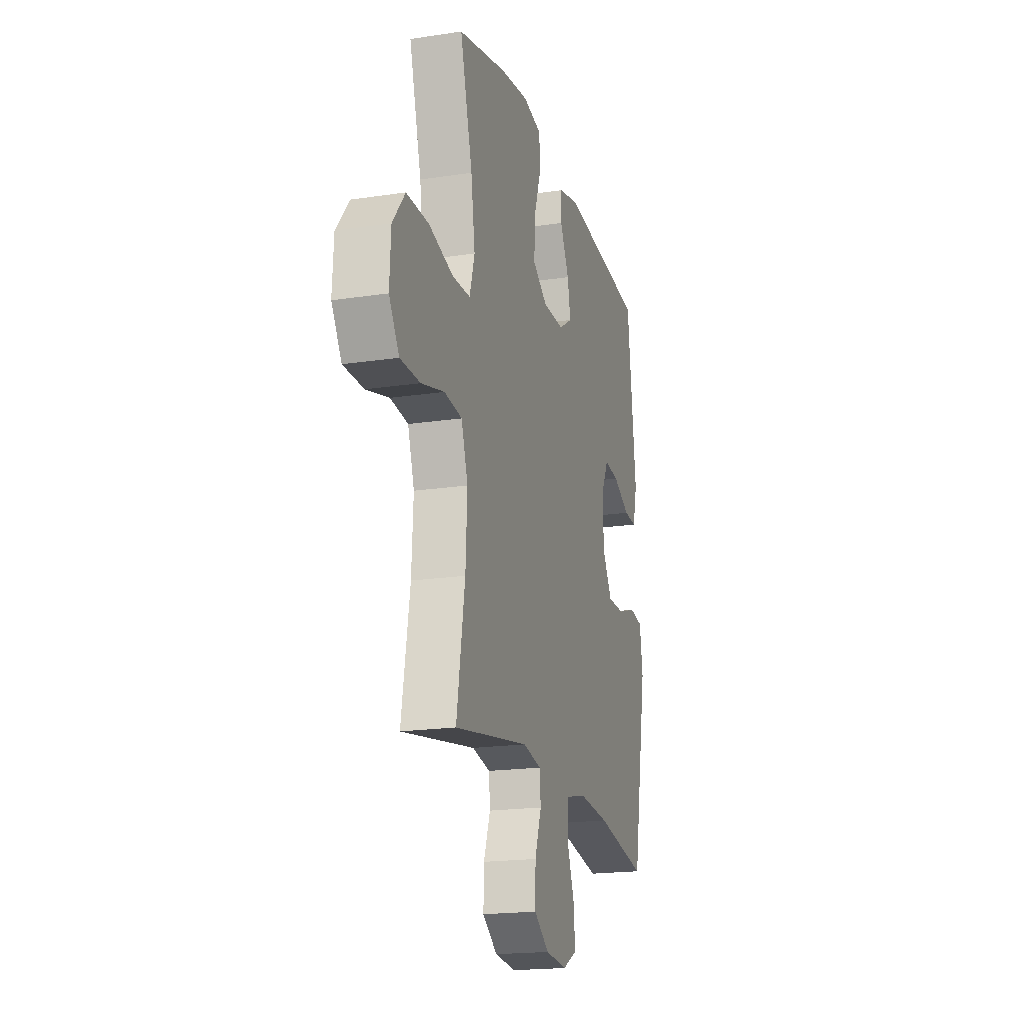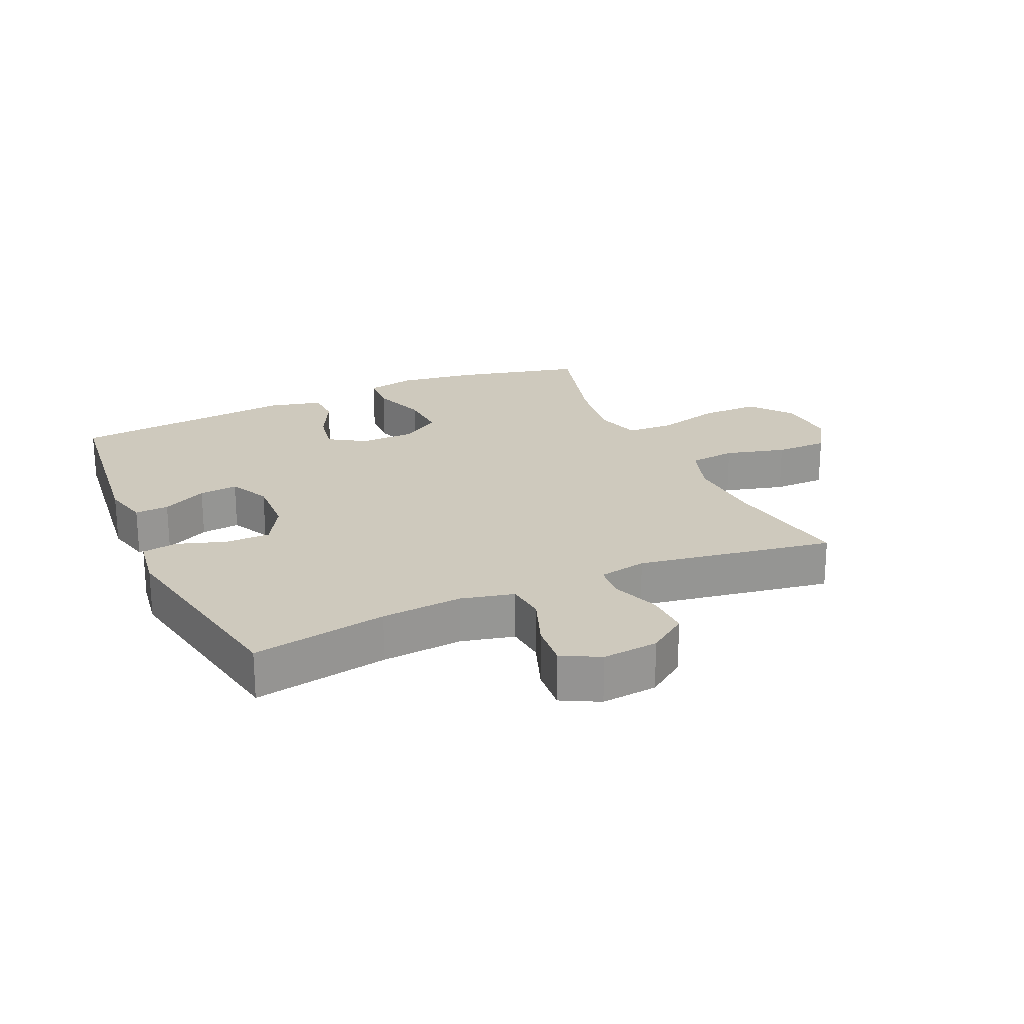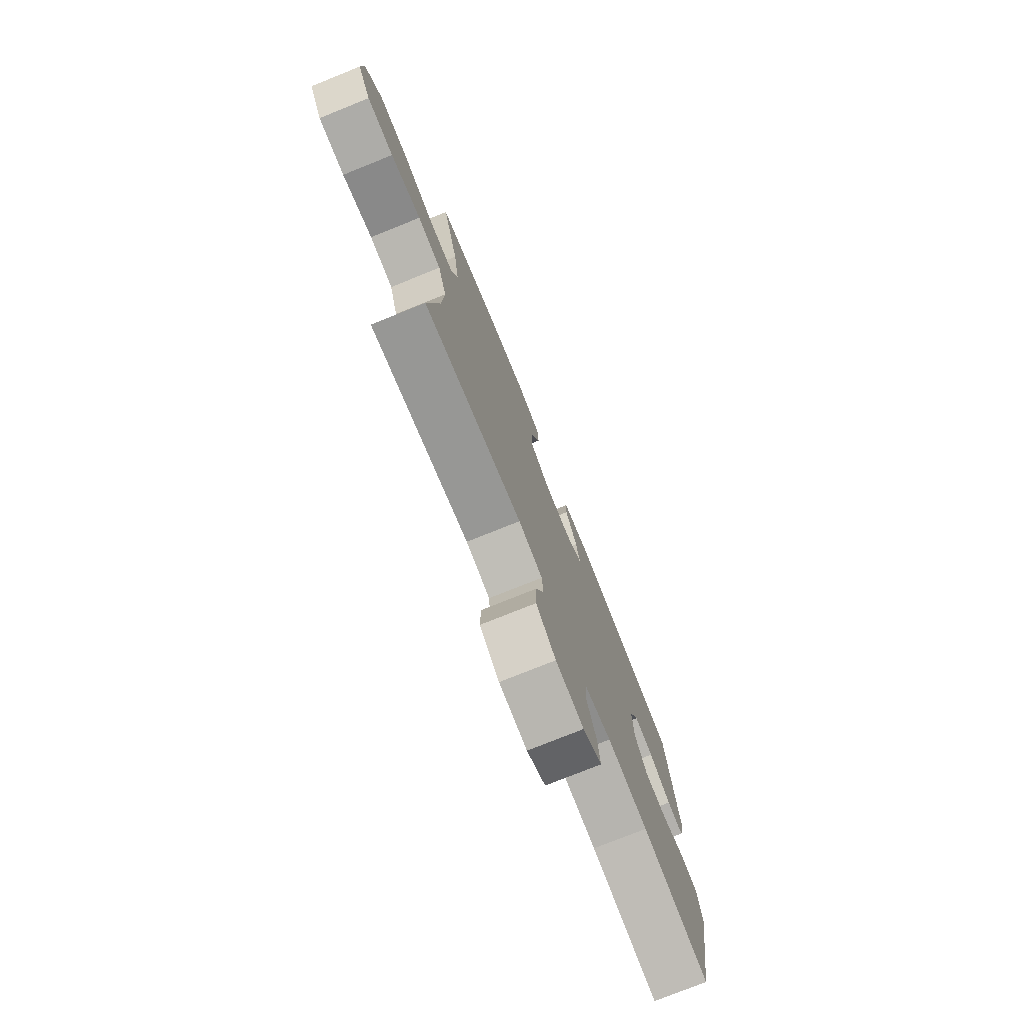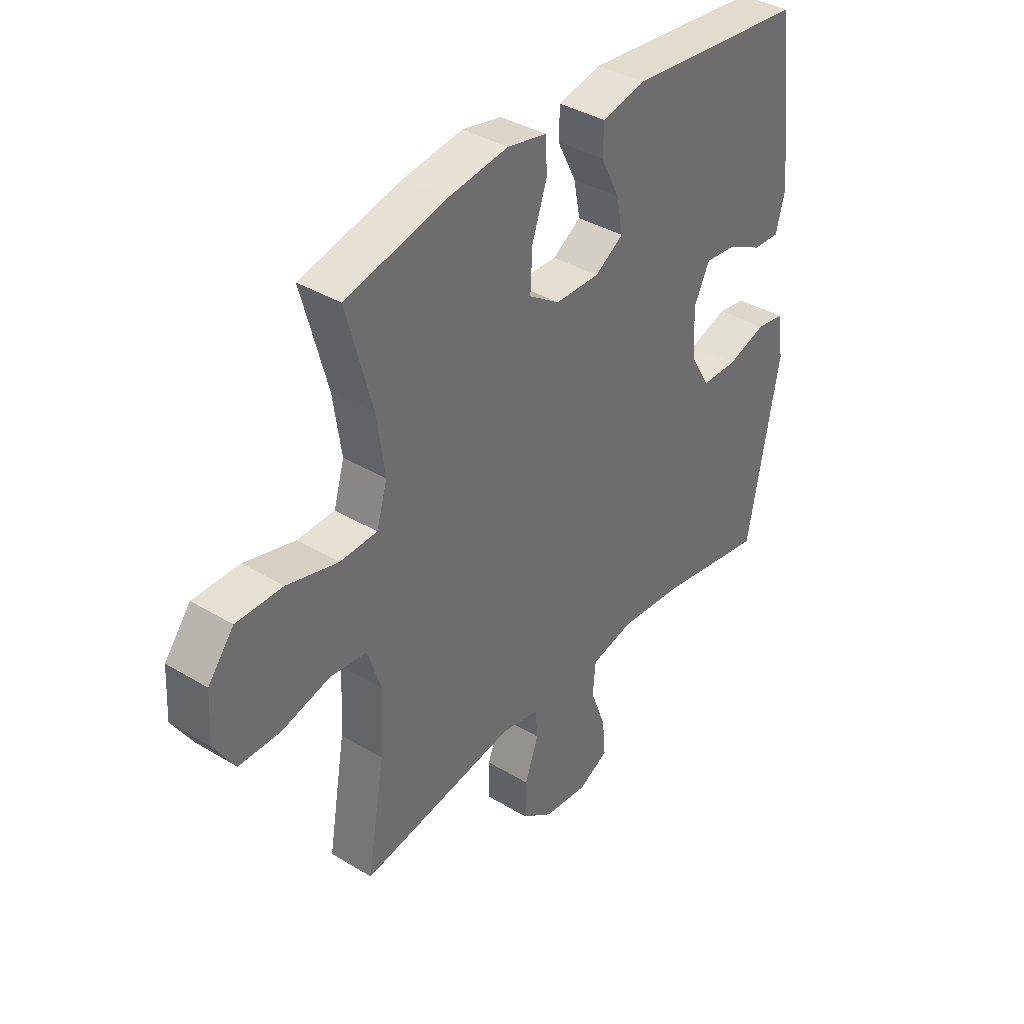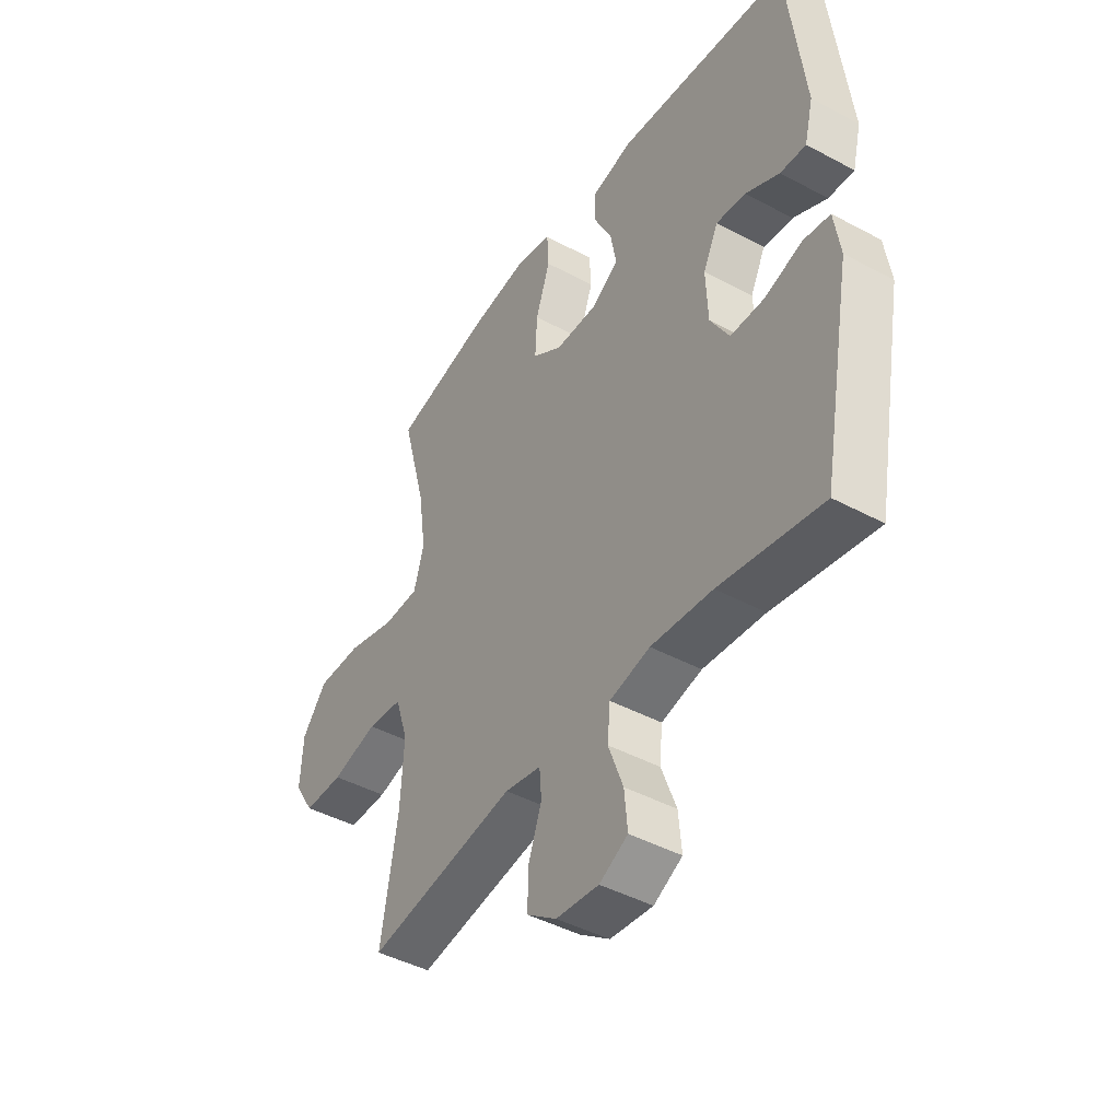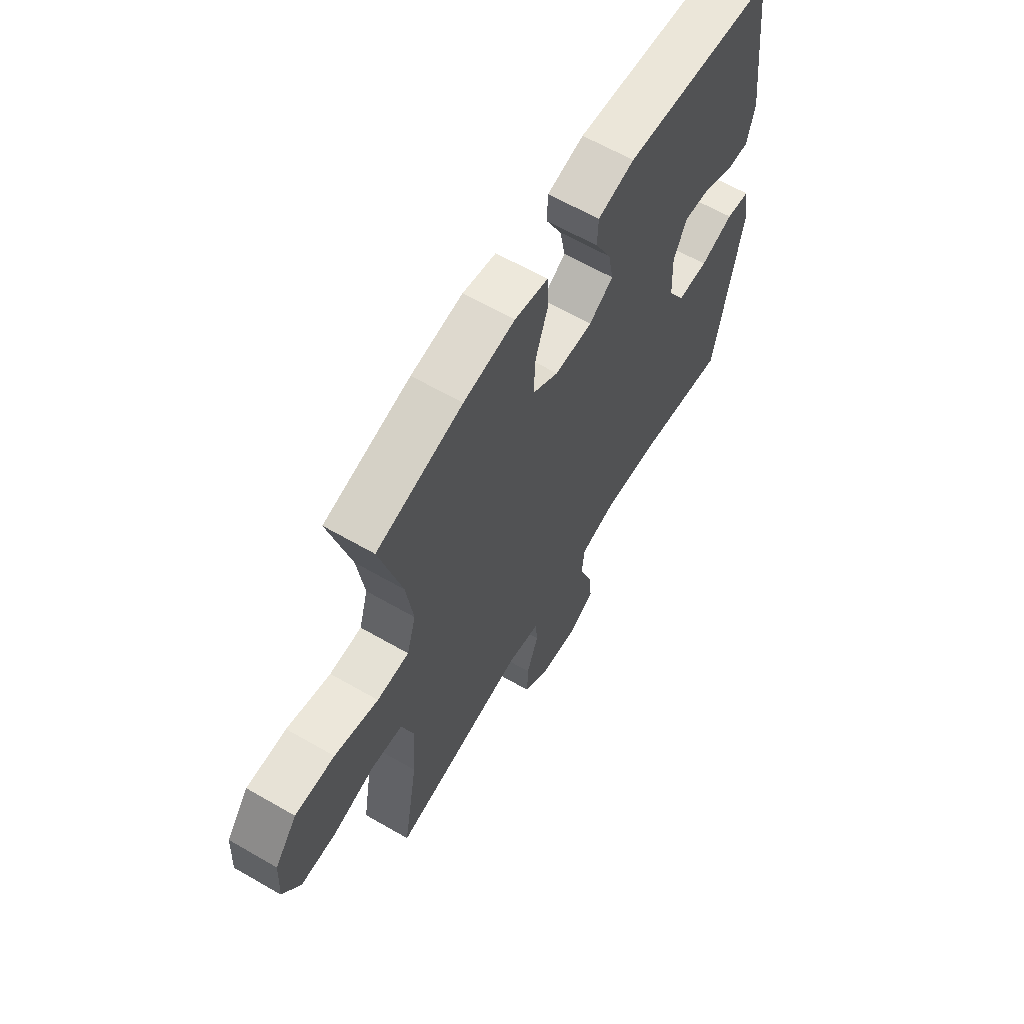
<metadata>
{"format":"obj","ext":"obj","renderer":"f3d","projection":"perspective","resolution":1024,"background":"white","views":[{"elev":-19.1,"azim":-74.0,"up":"+Z"},{"elev":22.6,"azim":155.7,"up":"+Y"},{"elev":-76.5,"azim":-68.1,"up":"+Z"},{"elev":37.8,"azim":-52.3,"up":"+Z"},{"elev":-43.8,"azim":57.7,"up":"+Z"},{"elev":62.8,"azim":-59.7,"up":"+Z"}]}
</metadata>
<code>
o path4130
v -0.1483 0.0375 -0.4328
v -0.06947 0.0375 -0.4482
v -0.06477 0.0375 -0.5048
v -0.09312 0.0375 -0.5836
v -0.09507 0.0375 -0.6576
v -0.03081 0.0375 -0.7034
v 0.06116 0.0375 -0.7124
v 0.1227 0.0375 -0.6798
v 0.1159 0.0375 -0.6072
v 0.08385 0.0375 -0.5216
v 0.0898 0.0375 -0.4564
v 0.1772 0.0375 -0.4358
v 0.3101 0.0375 -0.447
v 0.5318 0.0375 -0.4863
v 0.5967 0.0375 -0.1374
v 0.5836 0.0375 -0.04999
v 0.526 0.0375 -0.04106
v 0.4454 0.0375 -0.06756
v 0.372 0.0375 -0.06701
v 0.3309 0.0375 0.002513
v 0.3268 0.0375 0.1006
v 0.359 0.0375 0.1664
v 0.4228 0.0375 0.1596
v 0.4957 0.0375 0.1229
v 0.5511 0.0375 0.1199
v 0.5698 0.0375 0.1945
v 0.5318 0.0375 0.5156
v 0.1634 0.0375 0.5514
v 0.0747 0.0375 0.5305
v 0.07282 0.0375 0.4716
v 0.1118 0.0375 0.3941
v 0.1247 0.0375 0.3251
v 0.06597 0.0375 0.2875
v -0.0254 0.0375 0.2884
v -0.08905 0.0375 0.3308
v -0.08491 0.0375 0.4114
v -0.05404 0.0375 0.5018
v -0.05776 0.0375 0.5676
v -0.1384 0.0375 0.5841
v -0.2624 0.0375 0.5662
v -0.4699 0.0375 0.5156
v -0.4173 0.0375 0.3212
v -0.4004 0.0375 0.2052
v -0.4223 0.0375 0.1302
v -0.4995 0.0375 0.1273
v -0.6049 0.0375 0.1555
v -0.7004 0.0375 0.1553
v -0.7541 0.0375 0.08723
v -0.7595 0.0375 -0.01005
v -0.7164 0.0375 -0.07804
v -0.6304 0.0375 -0.07824
v -0.5314 0.0375 -0.05191
v -0.455 0.0375 -0.06027
v -0.4269 0.0375 -0.1455
v -0.434 0.0375 -0.2735
v -0.4699 0.0375 -0.4863
v -0.1483 -0.0375 -0.4328
v -0.06947 -0.0375 -0.4482
v -0.06477 -0.0375 -0.5048
v -0.09312 -0.0375 -0.5836
v -0.09507 -0.0375 -0.6576
v -0.03081 -0.0375 -0.7034
v 0.06116 -0.0375 -0.7124
v 0.1227 -0.0375 -0.6798
v 0.1159 -0.0375 -0.6072
v 0.08385 -0.0375 -0.5216
v 0.0898 -0.0375 -0.4564
v 0.1772 -0.0375 -0.4358
v 0.3101 -0.0375 -0.447
v 0.5318 -0.0375 -0.4863
v 0.5967 -0.0375 -0.1374
v 0.5836 -0.0375 -0.04999
v 0.526 -0.0375 -0.04106
v 0.4454 -0.0375 -0.06756
v 0.372 -0.0375 -0.06701
v 0.3309 -0.0375 0.002513
v 0.3268 -0.0375 0.1006
v 0.359 -0.0375 0.1664
v 0.4228 -0.0375 0.1596
v 0.4957 -0.0375 0.1229
v 0.5511 -0.0375 0.1199
v 0.5698 -0.0375 0.1945
v 0.5318 -0.0375 0.5156
v 0.1634 -0.0375 0.5514
v 0.0747 -0.0375 0.5305
v 0.07282 -0.0375 0.4716
v 0.1118 -0.0375 0.3941
v 0.1247 -0.0375 0.3251
v 0.06597 -0.0375 0.2875
v -0.0254 -0.0375 0.2884
v -0.08905 -0.0375 0.3308
v -0.08491 -0.0375 0.4114
v -0.05404 -0.0375 0.5018
v -0.05776 -0.0375 0.5676
v -0.1384 -0.0375 0.5841
v -0.2624 -0.0375 0.5662
v -0.4699 -0.0375 0.5156
v -0.4173 -0.0375 0.3212
v -0.4004 -0.0375 0.2052
v -0.4223 -0.0375 0.1302
v -0.4995 -0.0375 0.1273
v -0.6049 -0.0375 0.1555
v -0.7004 -0.0375 0.1553
v -0.7541 -0.0375 0.08723
v -0.7595 -0.0375 -0.01005
v -0.7164 -0.0375 -0.07804
v -0.6304 -0.0375 -0.07824
v -0.5314 -0.0375 -0.05191
v -0.455 -0.0375 -0.06027
v -0.4269 -0.0375 -0.1455
v -0.434 -0.0375 -0.2735
v -0.4699 -0.0375 -0.4863
v -0.7541 0.0375 0.08723
v -0.7595 0.0375 -0.01005
v -0.7164 0.0375 -0.07804
v -0.7004 0.0375 0.1553
v -0.6304 0.0375 -0.07824
v -0.6049 0.0375 0.1555
v -0.5314 0.0375 -0.05191
v -0.4995 0.0375 0.1273
v -0.455 0.0375 -0.06027
v -0.455 0.0375 -0.06027
v -0.4223 0.0375 0.1302
v -0.4223 0.0375 0.1302
v -0.4269 0.0375 -0.1455
v -0.434 0.0375 -0.2735
v -0.4699 0.0375 -0.4863
v -0.4699 0.0375 -0.4863
v -0.4699 0.0375 0.5156
v -0.4699 0.0375 0.5156
v -0.4173 0.0375 0.3212
v -0.4004 0.0375 0.2052
v -0.2624 0.0375 0.5662
v -0.1483 0.0375 -0.4328
v -0.1384 0.0375 0.5841
v -0.06947 0.0375 -0.4482
v -0.06947 0.0375 -0.4482
v -0.05776 0.0375 0.5676
v -0.05776 0.0375 0.5676
v -0.08905 0.0375 0.3308
v -0.08491 0.0375 0.4114
v -0.09312 0.0375 -0.5836
v -0.09507 0.0375 -0.6576
v -0.03081 0.0375 -0.7034
v -0.06477 0.0375 -0.5048
v -0.0254 0.0375 0.2884
v -0.05404 0.0375 0.5018
v 0.06116 0.0375 -0.7124
v 0.06597 0.0375 0.2875
v 0.1227 0.0375 -0.6798
v 0.1227 0.0375 -0.6798
v 0.1247 0.0375 0.3251
v 0.1247 0.0375 0.3251
v 0.0747 0.0375 0.5305
v 0.0747 0.0375 0.5305
v 0.07282 0.0375 0.4716
v 0.1118 0.0375 0.3941
v 0.1634 0.0375 0.5514
v 0.08385 0.0375 -0.5216
v 0.0898 0.0375 -0.4564
v 0.0898 0.0375 -0.4564
v 0.1159 0.0375 -0.6072
v 0.1772 0.0375 -0.4358
v 0.3101 0.0375 -0.447
v 0.3309 0.0375 0.002513
v 0.3268 0.0375 0.1006
v 0.359 0.0375 0.1664
v 0.359 0.0375 0.1664
v 0.372 0.0375 -0.06701
v 0.4228 0.0375 0.1596
v 0.4454 0.0375 -0.06756
v 0.4957 0.0375 0.1229
v 0.5318 0.0375 0.5156
v 0.5318 0.0375 0.5156
v 0.526 0.0375 -0.04106
v 0.5511 0.0375 0.1199
v 0.5511 0.0375 0.1199
v 0.5318 0.0375 -0.4863
v 0.5318 0.0375 -0.4863
v 0.5836 0.0375 -0.04999
v 0.5836 0.0375 -0.04999
v 0.5698 0.0375 0.1945
v 0.5967 0.0375 -0.1374
v -0.7541 -0.0375 0.08723
v -0.7595 -0.0375 -0.01005
v -0.7164 -0.0375 -0.07804
v -0.7004 -0.0375 0.1553
v -0.6304 -0.0375 -0.07824
v -0.6049 -0.0375 0.1555
v -0.5314 -0.0375 -0.05191
v -0.4995 -0.0375 0.1273
v -0.455 -0.0375 -0.06027
v -0.455 -0.0375 -0.06027
v -0.4223 -0.0375 0.1302
v -0.4223 -0.0375 0.1302
v -0.4269 -0.0375 -0.1455
v -0.434 -0.0375 -0.2735
v -0.4699 -0.0375 -0.4863
v -0.4699 -0.0375 -0.4863
v -0.4699 -0.0375 0.5156
v -0.4699 -0.0375 0.5156
v -0.4173 -0.0375 0.3212
v -0.4004 -0.0375 0.2052
v -0.2624 -0.0375 0.5662
v -0.1483 -0.0375 -0.4328
v -0.1384 -0.0375 0.5841
v -0.06947 -0.0375 -0.4482
v -0.06947 -0.0375 -0.4482
v -0.05776 -0.0375 0.5676
v -0.05776 -0.0375 0.5676
v -0.08905 -0.0375 0.3308
v -0.08491 -0.0375 0.4114
v -0.09312 -0.0375 -0.5836
v -0.09507 -0.0375 -0.6576
v -0.03081 -0.0375 -0.7034
v -0.06477 -0.0375 -0.5048
v -0.0254 -0.0375 0.2884
v -0.05404 -0.0375 0.5018
v 0.06116 -0.0375 -0.7124
v 0.06597 -0.0375 0.2875
v 0.1227 -0.0375 -0.6798
v 0.1227 -0.0375 -0.6798
v 0.1247 -0.0375 0.3251
v 0.1247 -0.0375 0.3251
v 0.0747 -0.0375 0.5305
v 0.0747 -0.0375 0.5305
v 0.07282 -0.0375 0.4716
v 0.1118 -0.0375 0.3941
v 0.1634 -0.0375 0.5514
v 0.08385 -0.0375 -0.5216
v 0.0898 -0.0375 -0.4564
v 0.0898 -0.0375 -0.4564
v 0.1159 -0.0375 -0.6072
v 0.1772 -0.0375 -0.4358
v 0.3101 -0.0375 -0.447
v 0.3309 -0.0375 0.002513
v 0.3268 -0.0375 0.1006
v 0.359 -0.0375 0.1664
v 0.359 -0.0375 0.1664
v 0.372 -0.0375 -0.06701
v 0.4228 -0.0375 0.1596
v 0.4454 -0.0375 -0.06756
v 0.4957 -0.0375 0.1229
v 0.5318 -0.0375 0.5156
v 0.5318 -0.0375 0.5156
v 0.526 -0.0375 -0.04106
v 0.5511 -0.0375 0.1199
v 0.5511 -0.0375 0.1199
v 0.5318 -0.0375 -0.4863
v 0.5318 -0.0375 -0.4863
v 0.5836 -0.0375 -0.04999
v 0.5836 -0.0375 -0.04999
v 0.5698 -0.0375 0.1945
v 0.5967 -0.0375 -0.1374
f 229 228 244
f 235 240 234
f 217 203 194
f 240 235 242
f 190 189 188
f 218 206 212
f 213 215 233
f 246 254 251
f 230 213 233
f 244 223 238
f 188 185 186
f 188 184 185
f 194 192 196
f 189 190 191
f 220 236 237
f 244 238 241
f 227 229 225
f 217 205 207
f 228 229 227
f 254 242 235
f 243 253 241
f 233 219 221
f 187 184 189
f 205 217 196
f 220 237 223
f 194 191 192
f 204 212 206
f 213 230 216
f 215 213 214
f 200 202 204
f 192 191 190
f 209 206 218
f 205 196 197
f 202 212 204
f 202 203 211
f 207 216 231
f 223 244 228
f 233 215 219
f 194 196 217
f 184 188 189
f 231 216 230
f 223 237 238
f 244 241 253
f 254 235 249
f 217 207 236
f 202 211 212
f 205 197 198
f 217 236 220
f 211 203 217
f 242 254 246
f 231 234 236
f 247 253 243
f 236 207 231
f 236 234 240
f 48 49 105 104
f 49 50 106 105
f 47 48 104 103
f 50 51 107 106
f 46 47 103 102
f 51 52 108 107
f 45 46 102 101
f 52 122 193 108
f 124 45 101 195
f 53 54 110 109
f 55 128 199 111
f 130 42 98 201
f 54 55 111 110
f 43 44 100 99
f 42 43 99 98
f 40 41 97 96
f 56 1 57 112
f 39 40 96 95
f 1 137 208 57
f 139 39 95 210
f 35 36 92 91
f 4 5 61 60
f 5 6 62 61
f 3 4 60 59
f 34 35 91 90
f 37 38 94 93
f 36 37 93 92
f 2 3 59 58
f 6 7 63 62
f 33 34 90 89
f 7 151 222 63
f 153 33 89 224
f 155 30 86 226
f 30 31 87 86
f 28 29 85 84
f 10 161 232 66
f 9 10 66 65
f 8 9 65 64
f 11 12 68 67
f 31 32 88 87
f 12 13 69 68
f 20 21 77 76
f 21 168 239 77
f 19 20 76 75
f 22 23 79 78
f 18 19 75 74
f 23 24 80 79
f 174 28 84 245
f 17 18 74 73
f 24 177 248 80
f 13 179 250 69
f 181 17 73 252
f 26 27 83 82
f 25 26 82 81
f 15 16 72 71
f 14 15 71 70
f 158 173 157
f 164 163 169
f 146 123 132
f 169 171 164
f 119 117 118
f 147 141 135
f 142 162 144
f 175 180 183
f 159 162 142
f 173 167 152
f 117 115 114
f 117 114 113
f 123 125 121
f 118 120 119
f 149 166 165
f 173 170 167
f 156 154 158
f 146 136 134
f 157 156 158
f 183 164 171
f 172 170 182
f 162 150 148
f 116 118 113
f 134 125 146
f 149 152 166
f 123 121 120
f 133 135 141
f 142 145 159
f 144 143 142
f 129 133 131
f 121 119 120
f 138 147 135
f 134 126 125
f 131 133 141
f 131 140 132
f 136 160 145
f 152 157 173
f 162 148 144
f 123 146 125
f 113 118 117
f 160 159 145
f 152 167 166
f 173 182 170
f 183 178 164
f 146 165 136
f 131 141 140
f 134 127 126
f 146 149 165
f 140 146 132
f 171 175 183
f 160 165 163
f 176 172 182
f 165 160 136
f 165 169 163

</code>
